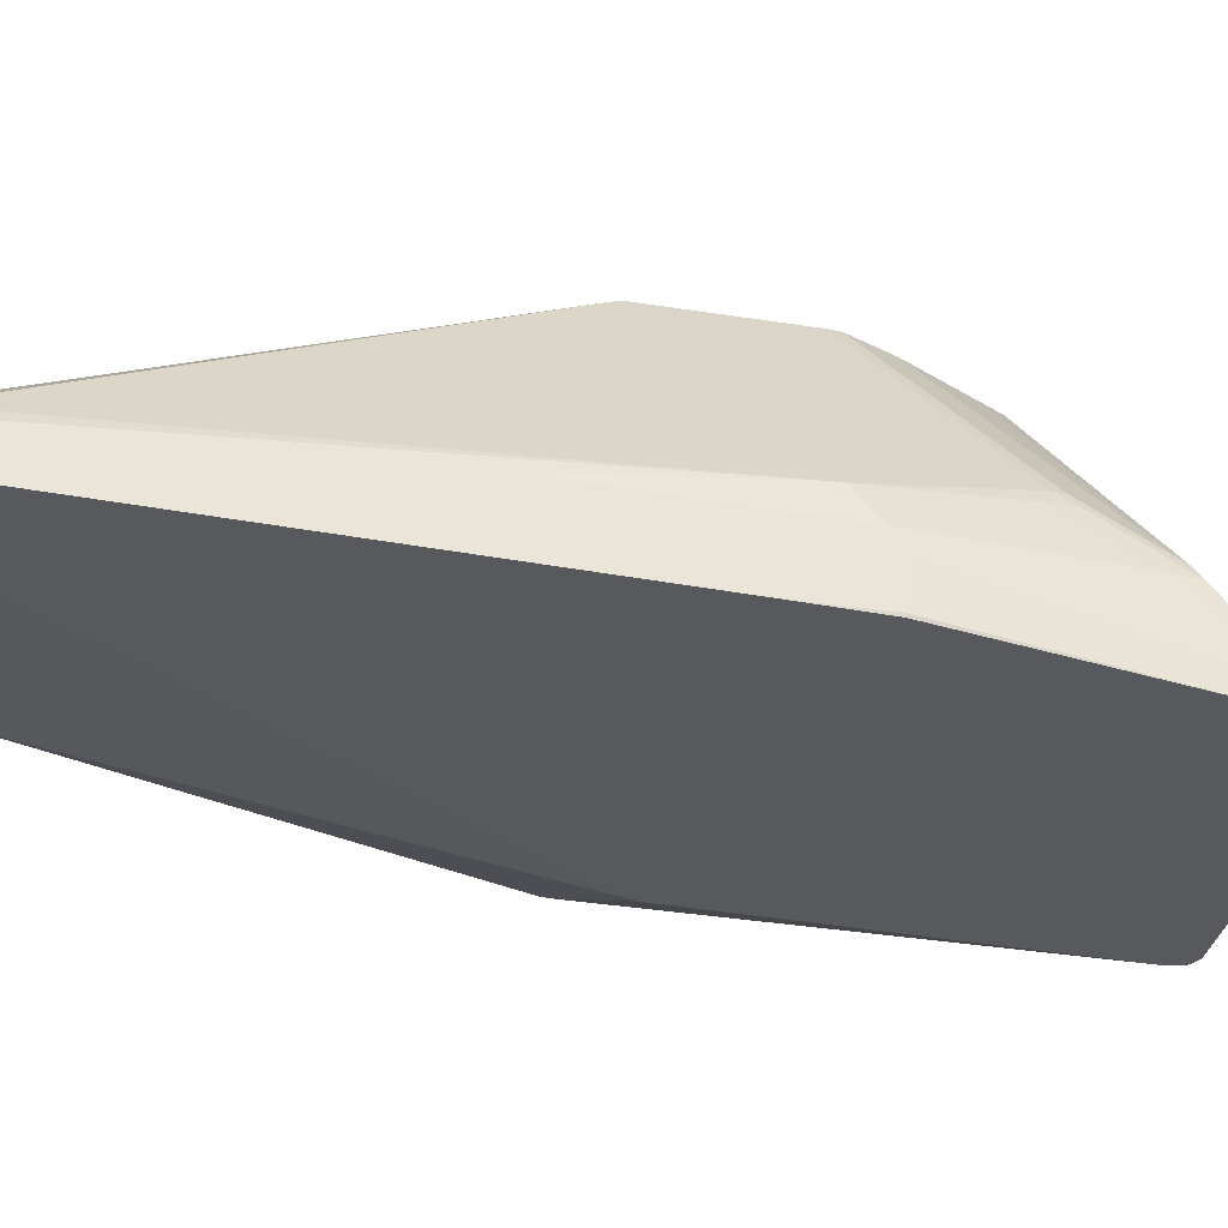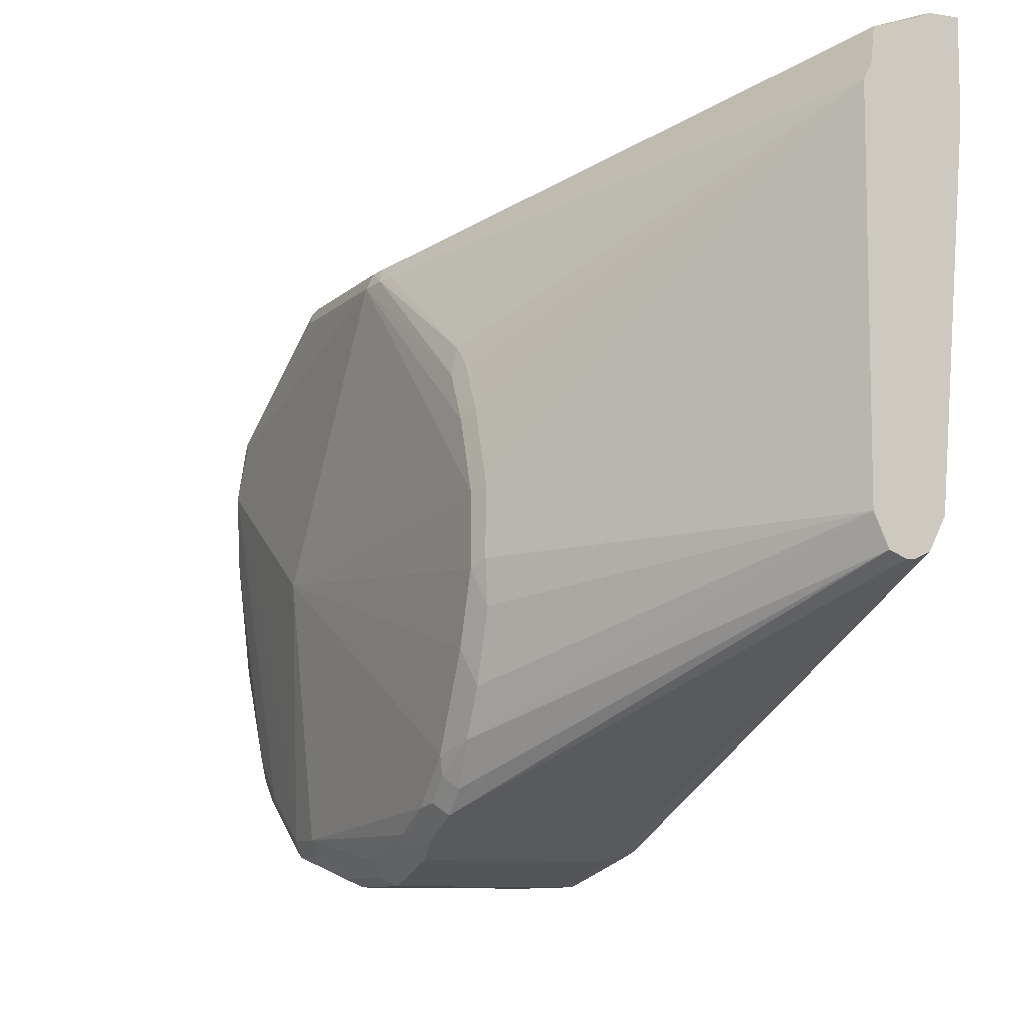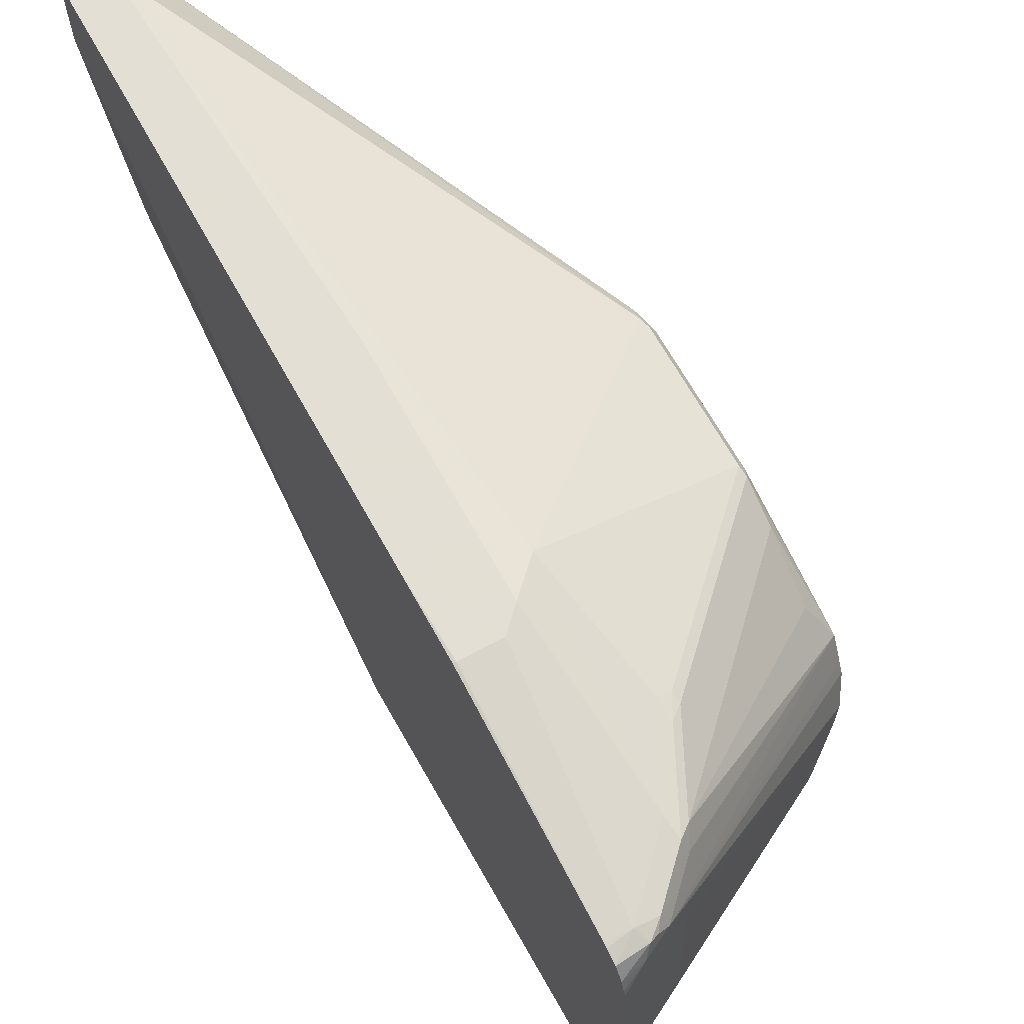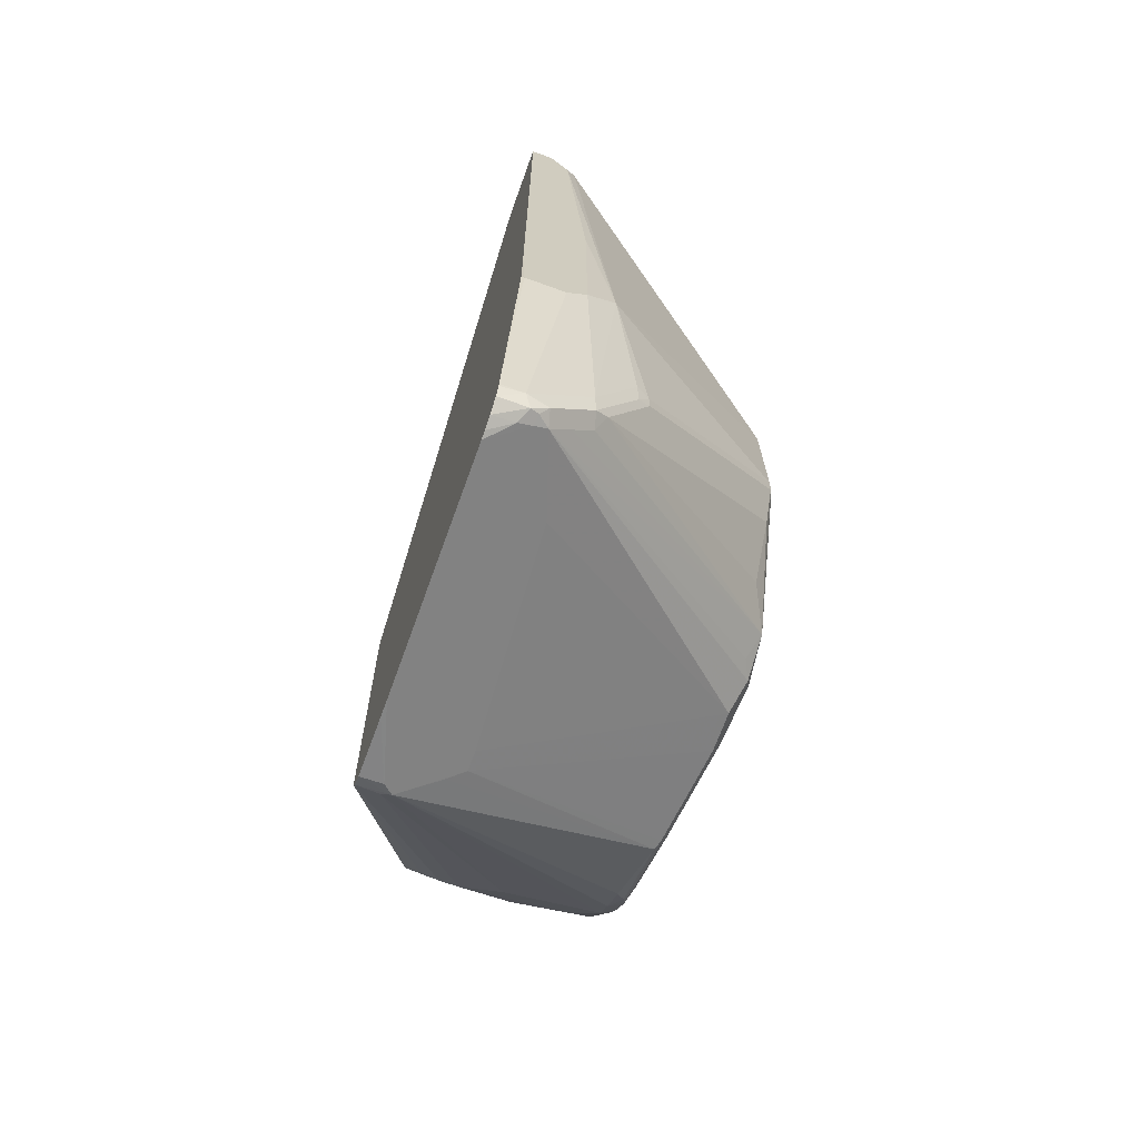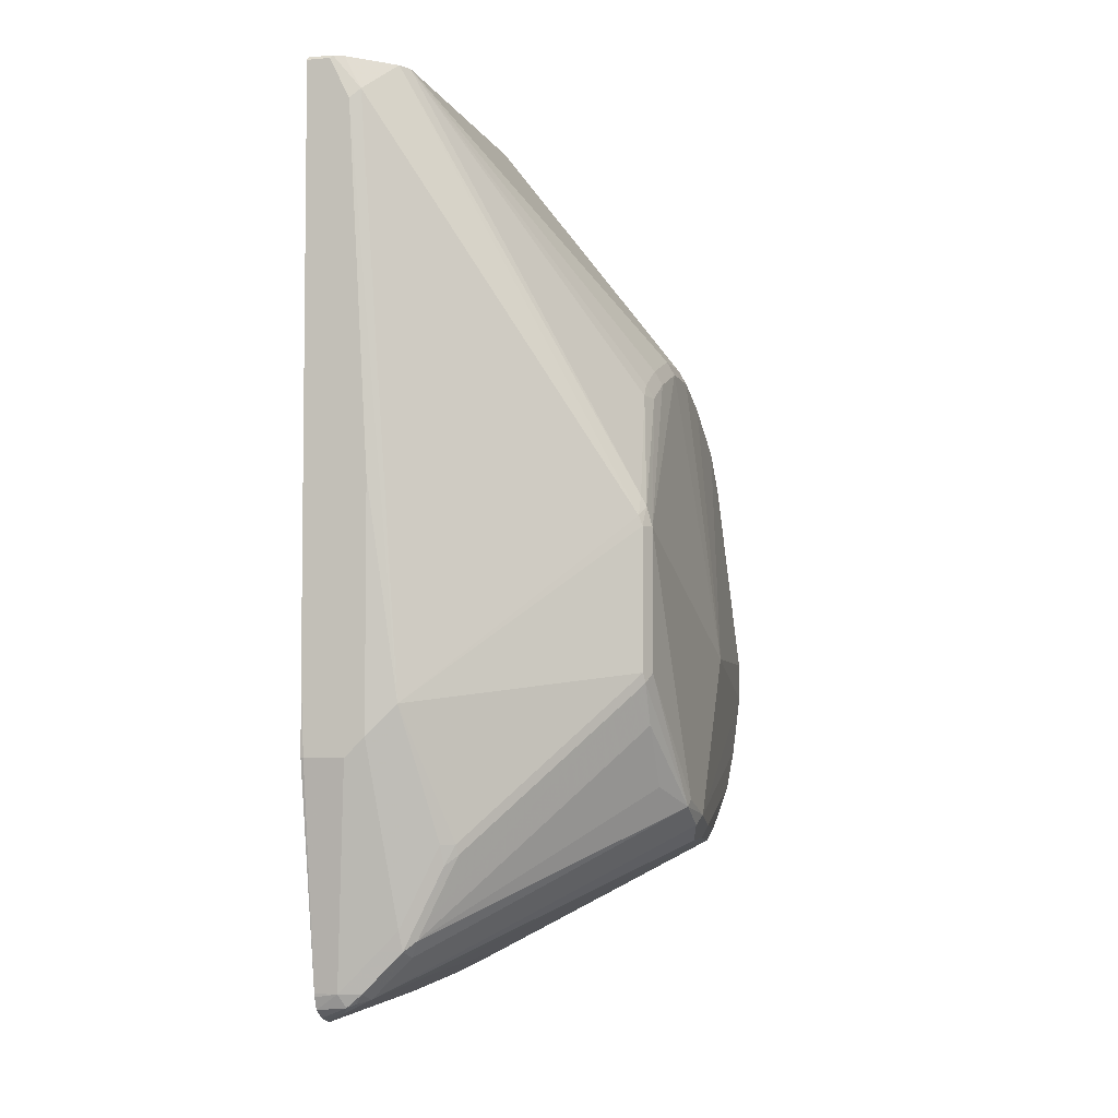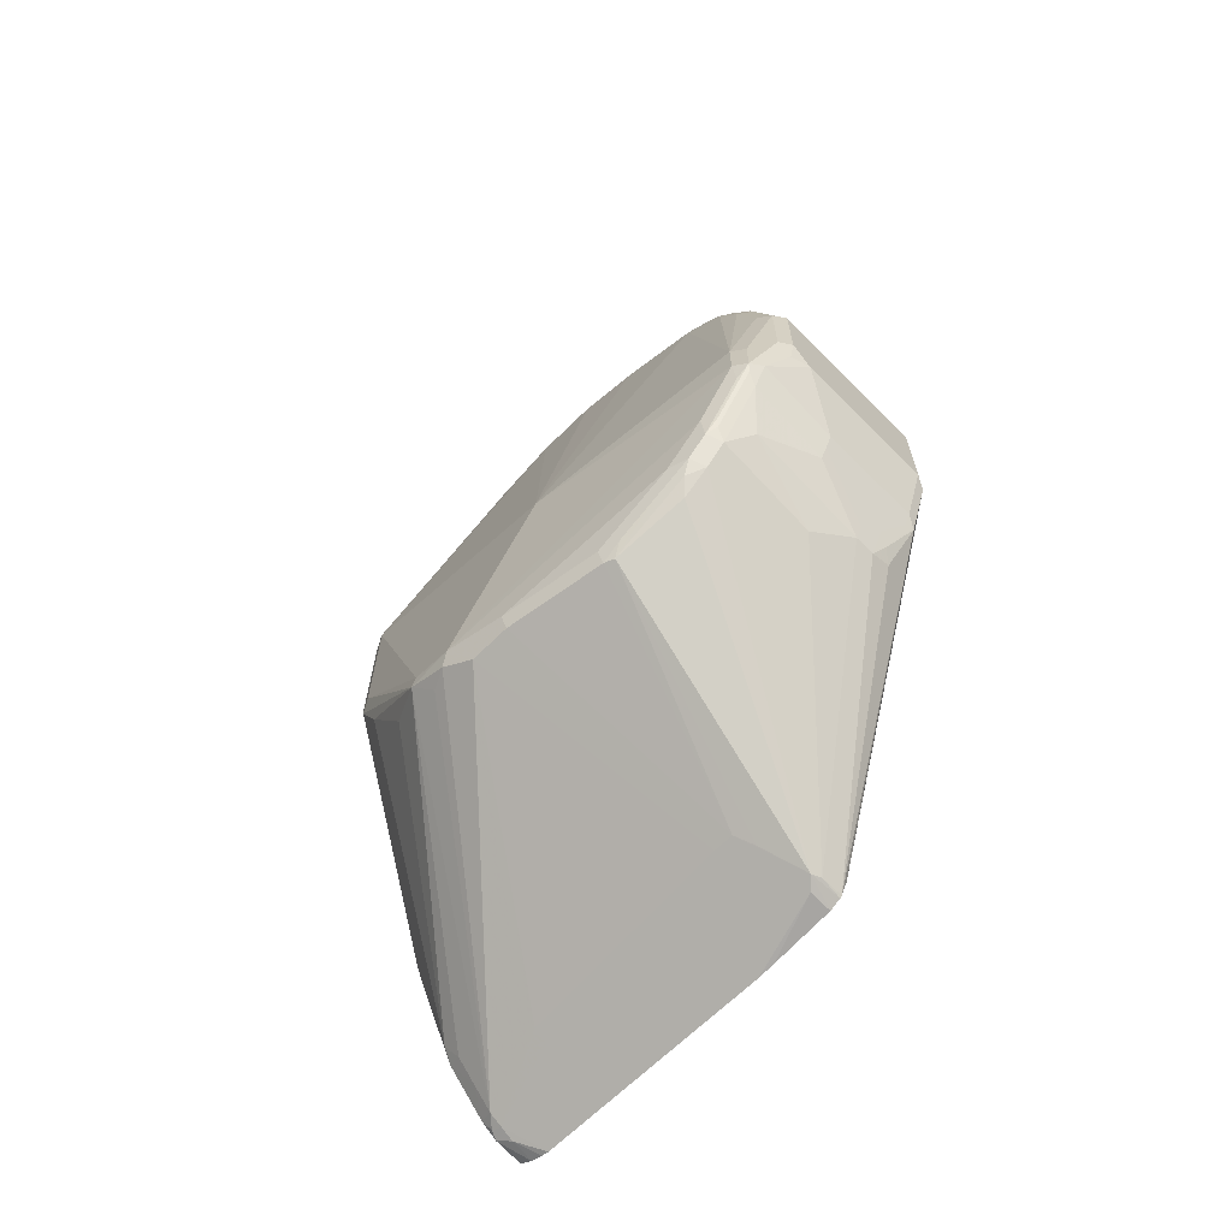
<metadata>
{"format":"obj","ext":"obj","renderer":"f3d","projection":"perspective","resolution":1024,"background":"white","views":[{"elev":59.1,"azim":99.7,"up":"+Y"},{"elev":-9.0,"azim":-24.0,"up":"+Y"},{"elev":66.3,"azim":151.1,"up":"+Y"},{"elev":-69.5,"azim":160.1,"up":"+Z"},{"elev":-4.5,"azim":-164.9,"up":"+Z"},{"elev":-66.0,"azim":-45.1,"up":"+Z"}]}
</metadata>
<code>
v -0.2611 0.1462 0.02089
v -0.282 0.1462 0.02089
v -0.2596 0.1462 0.06116
v -0.2596 0.1459 0.02121
v -0.2596 0.1253 -0.09397
v -0.2924 0.1462 0.03135
v -0.2715 0.1253 -0.09397
v -0.2924 0.1253 -0.07308
v -0.3028 0.1253 -0.06261
v -0.2596 0.1462 0.3655
v -0.2596 0.1249 -0.09569
v -0.3081 0.1436 0.04701
v -0.2924 0.1462 0.1566
v -0.2596 0.1222 -0.1023
v -0.275 0.1218 -0.1009
v -0.2833 0.1227 -0.09397
v -0.3042 0.1227 -0.07308
v -0.3133 0.1253 -0.04173
v -0.2715 0.1462 0.3655
v -0.2596 0.1456 0.3667
v -0.3237 0.1253 -0.02084
v -0.3307 0.1218 -0.02084
v -0.4142 0.08006 0.06266
v -0.4142 0.08006 0.1357
v -0.4125 0.08091 0.141
v -0.2872 0.1436 0.3498
v -0.282 0.1462 0.3446
v -0.2596 0.115 -0.1071
v -0.2715 0.1149 -0.1044
v -0.2785 0.1149 -0.1009
v -0.2793 0.1201 -0.0992
v -0.2854 0.1149 -0.09742
v -0.2959 0.1149 -0.087
v -0.3063 0.1149 -0.07654
v -0.3107 0.1201 -0.06785
v -0.3159 0.1201 -0.05743
v -0.3146 0.1227 -0.05219
v -0.273 0.1454 0.3669
v -0.2596 0.1454 0.3669
v -0.325 0.1227 -0.03131
v -0.3316 0.1201 -0.02607
v -0.4151 0.07829 0.05747
v -0.4177 0.07309 0.06266
v -0.4177 0.07309 0.1357
v -0.4151 0.0744 0.1462
v -0.4125 0.07571 0.1514
v -0.2994 0.1218 0.3669
v -0.278 0.1429 0.3669
v -0.2596 0.1087 -0.1093
v -0.2596 0.1044 -0.1104
v -0.2924 0.07309 -0.09397
v -0.2994 0.07309 -0.09046
v -0.4212 -0.01045 -0.02434
v -0.4255 0.005217 -0.01565
v -0.4203 0.01565 -0.01565
v -0.4255 0.02609 -0.005187
v -0.4151 0.04699 0.005233
v -0.4151 0.06786 0.03659
v -0.2596 0.1044 0.3669
v -0.4264 0.02262 -0.00173
v -0.4073 -0.03132 0.2297
v -0.4073 -1.635e-05 0.2193
v -0.4073 0.02089 0.2088
v -0.4282 -0.05219 0.07312
v -0.4047 0.03263 0.2088
v -0.3028 0.1149 0.3669
v -0.2596 -0.02089 -0.1104
v -0.2767 -0.06786 -0.1018
v -0.3063 -0.04175 -0.087
v -0.4212 -0.03132 -0.02434
v -0.4247 -1.635e-05 -0.01738
v -0.4282 -1.635e-05 -0.01042
v -0.2715 -0.05219 0.3669
v -0.2596 -0.08389 0.1115
v -0.4073 -0.06266 0.2297
v -0.4038 -0.02782 0.2367
v -0.4038 0.003451 0.2262
v -0.4038 0.02435 0.2158
v -0.4177 -0.1671 0.05224
v -0.4177 -0.1671 0.07312
v -0.4073 -0.1357 0.1984
v -0.4073 -0.09396 0.2193
v -0.3028 -0.05219 0.3669
v -0.2596 -0.02978 -0.1095
v -0.2715 -0.06266 -0.1044
v -0.2976 -0.05742 -0.09135
v -0.3063 -0.05219 -0.087
v -0.2596 -0.06266 -0.105
v -0.2596 -0.06858 -0.102
v -0.2715 -0.06959 -0.1009
v -0.3551 -0.1497 -0.003458
v -0.4073 -0.1497 0.007008
v -0.4073 -0.1392 -0.003458
v -0.4073 -0.1253 -0.01435
v -0.4125 -0.08876 -0.02869
v -0.4142 -0.08353 -0.0278
v -0.4247 -0.03132 -0.01738
v -0.4177 -0.1462 0.02089
v -0.272 -0.05317 0.3669
v -0.295 -0.1723 0.1514
v -0.2924 -0.1671 0.1462
v -0.2596 -0.08755 0.1061
v -0.402 -0.1096 0.2245
v -0.402 -0.07829 0.2349
v -0.4038 -0.05916 0.2367
v -0.4151 -0.1671 0.04051
v -0.4142 -0.174 0.04873
v -0.4142 -0.174 0.06962
v -0.4038 -0.1845 0.1219
v -0.4073 -0.1775 0.1253
v -0.4073 -0.1671 0.1566
v -0.4073 -0.1566 0.1775
v -0.4055 -0.1444 0.1967
v -0.402 -0.1305 0.214
v -0.2963 -0.06652 0.3669
v -0.2596 -0.06959 -0.1009
v -0.3342 -0.1601 0.007008
v -0.3968 -0.1601 0.01743
v -0.4125 -0.1514 0.01308
v -0.4151 -0.1462 0.009158
v -0.4073 -0.1705 0.03831
v -0.4125 -0.1723 0.04439
v -0.4151 -0.1357 -0.001262
v -0.4125 -0.1305 -0.007804
v -0.4125 -0.1096 -0.01827
v -0.4151 -0.1149 -0.01173
v -0.4151 -0.09396 -0.02215
v -0.4177 -0.08353 -0.02084
v -0.4177 -0.1044 -0.01042
v -0.4177 -0.1253 4.604e-05
v -0.2785 -0.06612 0.3669
v -0.3002 -0.1723 0.1619
v -0.3015 -0.1749 0.1566
v -0.2959 -0.174 0.1462
v -0.2596 -0.07309 -0.09397
v -0.2596 -0.08797 0.1044
v -0.4142 -0.1531 0.01743
v -0.4073 -0.174 0.04528
v -0.4073 -0.1775 0.05224
v -0.3968 -0.188 0.08354
v -0.4038 -0.1845 0.08009
v -0.3968 -0.188 0.1253
v -0.402 -0.1723 0.1619
v -0.4038 -0.174 0.1531
v -0.4055 -0.1653 0.1653
v -0.4055 -0.1549 0.1862
v -0.4003 -0.1601 0.1914
v -0.4003 -0.1497 0.2019
v -0.2889 -0.06959 0.3669
v -0.3081 -0.1749 0.03659
v -0.3133 -0.1605 0.01047
v -0.3237 -0.1601 0.007008
v -0.3342 -0.1636 0.01397
v -0.3655 -0.1705 0.02785
v -0.2794 -0.06661 0.3669
v -0.3098 -0.174 0.1636
v -0.2854 -0.06959 0.3669
v -0.3133 -0.1775 0.1566
v -0.3133 -0.188 0.1253
v -0.3063 -0.1845 0.1253
v -0.3063 -0.1845 0.07312
v -0.3081 -0.1854 0.06789
v -0.3655 -0.174 0.03481
v -0.3655 -0.1775 0.04177
v -0.3864 -0.188 0.07312
v -0.3968 -0.1854 0.07182
v -0.3968 -0.1775 0.1566
v -0.4003 -0.1705 0.1705
v -0.3933 -0.1636 0.1845
v -0.3272 -0.1601 0.1914
v -0.3133 -0.1775 0.04177
v -0.3133 -0.174 0.03481
v -0.3133 -0.1705 0.02785
v -0.3185 -0.1645 0.0157
v -0.3237 -0.1636 0.01397
v -0.3342 -0.1671 0.02089
v -0.3203 -0.1636 0.1845
v -0.3933 -0.174 0.1636
v -0.3133 -0.188 0.07312
v -0.3237 -0.1671 0.02089
f 97 130 98
f 101 134 135
f 100 134 101
f 100 133 134
f 100 132 133
f 101 135 136
f 99 131 100
f 98 130 120
f 100 131 132
f 95 127 96
f 97 128 129
f 96 127 128
f 95 126 127
f 95 125 126
f 94 125 95
f 94 124 125
f 93 124 94
f 93 123 124
f 97 129 130
f 101 136 102
f 109 142 143
f 107 120 137
f 112 146 113
f 111 146 112
f 93 120 123
f 111 145 146
f 111 143 145
f 111 144 143
f 109 140 142
f 109 141 140
f 109 111 110
f 109 144 111
f 109 143 144
f 107 109 108
f 107 141 109
f 107 140 141
f 107 139 140
f 107 138 139
f 107 122 138
f 107 119 122
f 107 137 119
f 106 120 107
f 92 122 119
f 80 110 111
f 92 118 121
f 79 108 80
f 79 107 108
f 79 106 107
f 79 120 106
f 79 98 120
f 75 104 105
f 75 103 104
f 75 82 103
f 80 108 109
f 73 102 74
f 73 100 101
f 73 99 100
f 72 98 79
f 72 97 98
f 70 87 96
f 70 128 97
f 113 147 148
f 70 96 128
f 73 101 102
f 80 109 110
f 80 111 112
f 80 112 81
f 92 120 93
f 92 119 120
f 91 118 92
f 91 117 118
f 90 117 91
f 90 152 117
f 90 116 152
f 89 116 90
f 87 95 96
f 86 95 87
f 84 88 85
f 83 114 115
f 83 103 114
f 83 104 103
f 83 105 104
f 81 103 82
f 81 114 103
f 81 113 114
f 81 112 113
f 92 121 122
f 113 148 114
f 143 147 146
f 114 148 115
f 152 174 175
f 151 174 152
f 150 174 151
f 150 173 174
f 150 172 173
f 150 171 172
f 150 162 171
f 147 157 149
f 153 176 163
f 147 170 157
f 147 169 177
f 147 178 169
f 147 167 178
f 147 168 167
f 143 146 145
f 143 168 147
f 143 167 168
f 142 167 143
f 147 177 170
f 153 175 180
f 153 180 176
f 156 157 177
f 68 95 86
f 172 174 173
f 172 175 174
f 172 180 175
f 164 179 165
f 164 171 179
f 163 171 164
f 163 172 171
f 163 180 172
f 163 176 180
f 162 179 171
f 160 162 161
f 159 162 160
f 159 179 162
f 157 170 177
f 156 167 158
f 156 178 167
f 156 169 178
f 156 177 169
f 142 158 167
f 113 146 147
f 142 159 158
f 140 179 159
f 123 129 126
f 123 130 129
f 121 138 122
f 121 163 138
f 121 154 163
f 120 130 123
f 119 137 120
f 118 154 121
f 123 126 124
f 117 154 118
f 117 153 163
f 117 175 153
f 117 152 175
f 116 151 152
f 116 150 151
f 116 135 150
f 115 147 149
f 115 148 147
f 117 163 154
f 124 126 125
f 126 129 128
f 126 128 127
f 140 165 179
f 140 166 165
f 139 166 140
f 139 165 166
f 139 164 165
f 138 164 139
f 138 163 164
f 135 162 150
f 135 161 162
f 134 161 135
f 134 160 161
f 133 156 158
f 133 160 134
f 133 159 160
f 133 158 159
f 132 157 156
f 132 155 157
f 132 156 133
f 131 155 132
f 140 159 142
f 68 94 95
f 54 72 56
f 68 92 93
f 17 34 35
f 17 33 34
f 16 33 17
f 16 32 33
f 16 31 32
f 15 31 16
f 15 30 31
f 15 29 30
f 17 35 36
f 15 28 29
f 12 27 13
f 12 26 27
f 12 25 26
f 12 24 25
f 12 23 24
f 12 22 23
f 12 21 22
f 12 18 21
f 14 28 15
f 17 36 37
f 18 37 40
f 18 40 21
f 28 49 29
f 26 48 38
f 26 47 48
f 25 47 26
f 25 46 47
f 25 45 46
f 24 45 25
f 24 44 45
f 23 44 24
f 23 43 44
f 23 42 43
f 23 41 42
f 22 41 23
f 22 40 41
f 21 40 22
f 20 38 39
f 19 26 38
f 19 27 26
f 19 38 20
f 10 19 20
f 29 49 50
f 9 18 12
f 9 17 37
f 3 74 102
f 3 59 74
f 3 39 59
f 3 20 39
f 3 10 20
f 2 9 6
f 2 8 9
f 2 7 8
f 3 102 136
f 1 7 2
f 1 4 5
f 1 3 4
f 1 10 3
f 1 19 10
f 1 27 19
f 1 13 27
f 1 6 13
f 1 2 6
f 1 5 7
f 68 93 94
f 3 135 116
f 3 116 89
f 8 17 9
f 7 17 8
f 7 16 17
f 7 15 16
f 7 14 15
f 7 11 14
f 6 12 13
f 6 9 12
f 5 11 7
f 3 5 4
f 3 11 5
f 3 14 11
f 3 28 14
f 3 49 28
f 3 50 49
f 3 67 50
f 3 84 67
f 3 88 84
f 3 89 88
f 9 37 18
f 29 50 30
f 3 136 135
f 30 52 32
f 62 76 77
f 61 64 75
f 61 76 62
f 61 105 76
f 61 75 105
f 60 72 64
f 59 73 74
f 56 58 57
f 62 77 78
f 56 72 60
f 54 71 72
f 53 87 70
f 53 69 87
f 53 71 54
f 53 72 71
f 53 97 72
f 53 70 97
f 52 69 53
f 54 56 55
f 51 69 52
f 62 78 63
f 64 72 79
f 30 51 52
f 68 91 92
f 68 90 91
f 68 89 90
f 68 88 89
f 68 85 88
f 68 87 69
f 68 86 87
f 63 78 65
f 67 85 68
f 66 76 105
f 66 77 76
f 66 78 77
f 65 78 66
f 64 82 75
f 64 81 82
f 64 80 81
f 64 79 80
f 67 84 85
f 50 69 51
f 66 105 83
f 50 67 68
f 38 66 83
f 38 47 66
f 38 48 47
f 37 41 40
f 36 42 41
f 36 58 42
f 36 41 37
f 35 58 36
f 35 57 58
f 35 56 57
f 34 56 35
f 33 56 34
f 32 55 56
f 32 54 55
f 32 53 54
f 32 52 53
f 30 50 51
f 50 68 69
f 30 32 31
f 38 83 115
f 38 115 149
f 32 56 33
f 38 157 155
f 46 65 66
f 38 149 157
f 46 66 47
f 45 65 46
f 45 63 65
f 44 60 64
f 44 63 45
f 44 62 63
f 44 61 62
f 44 64 61
f 38 99 73
f 43 60 44
f 43 56 60
f 38 155 131
f 42 56 43
f 42 58 56
f 38 59 39
f 38 73 59
f 38 131 99

</code>
